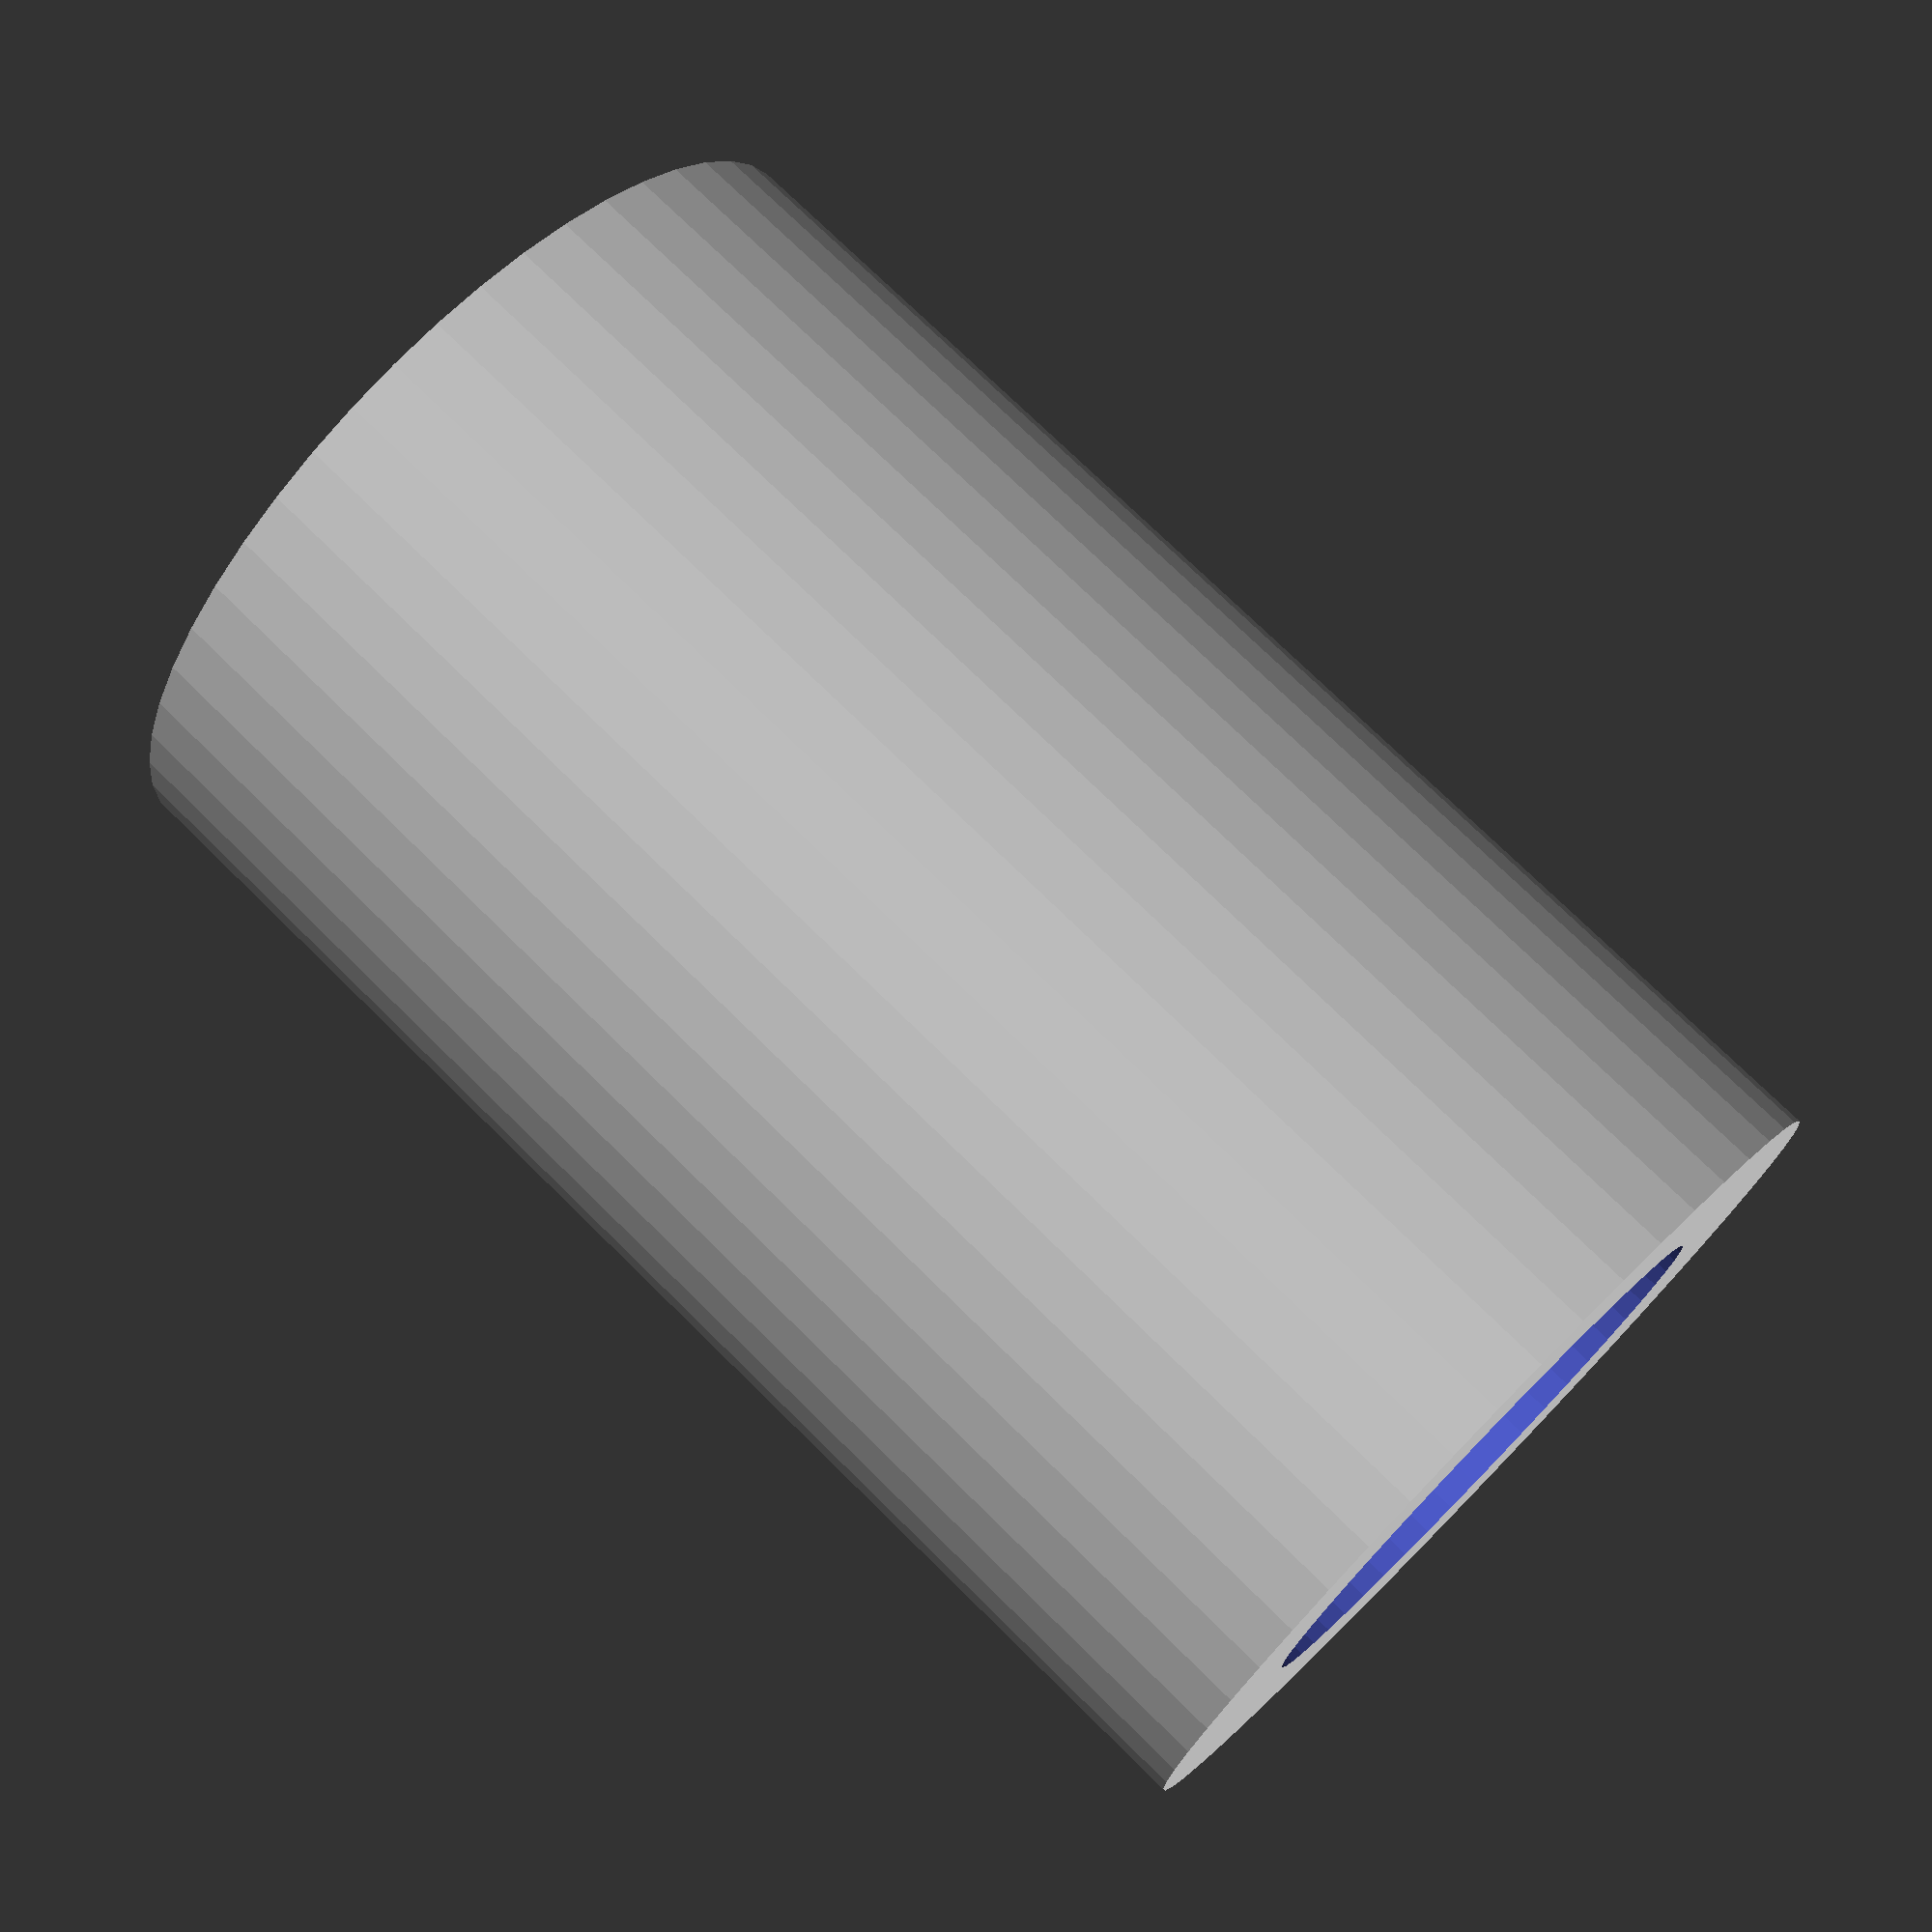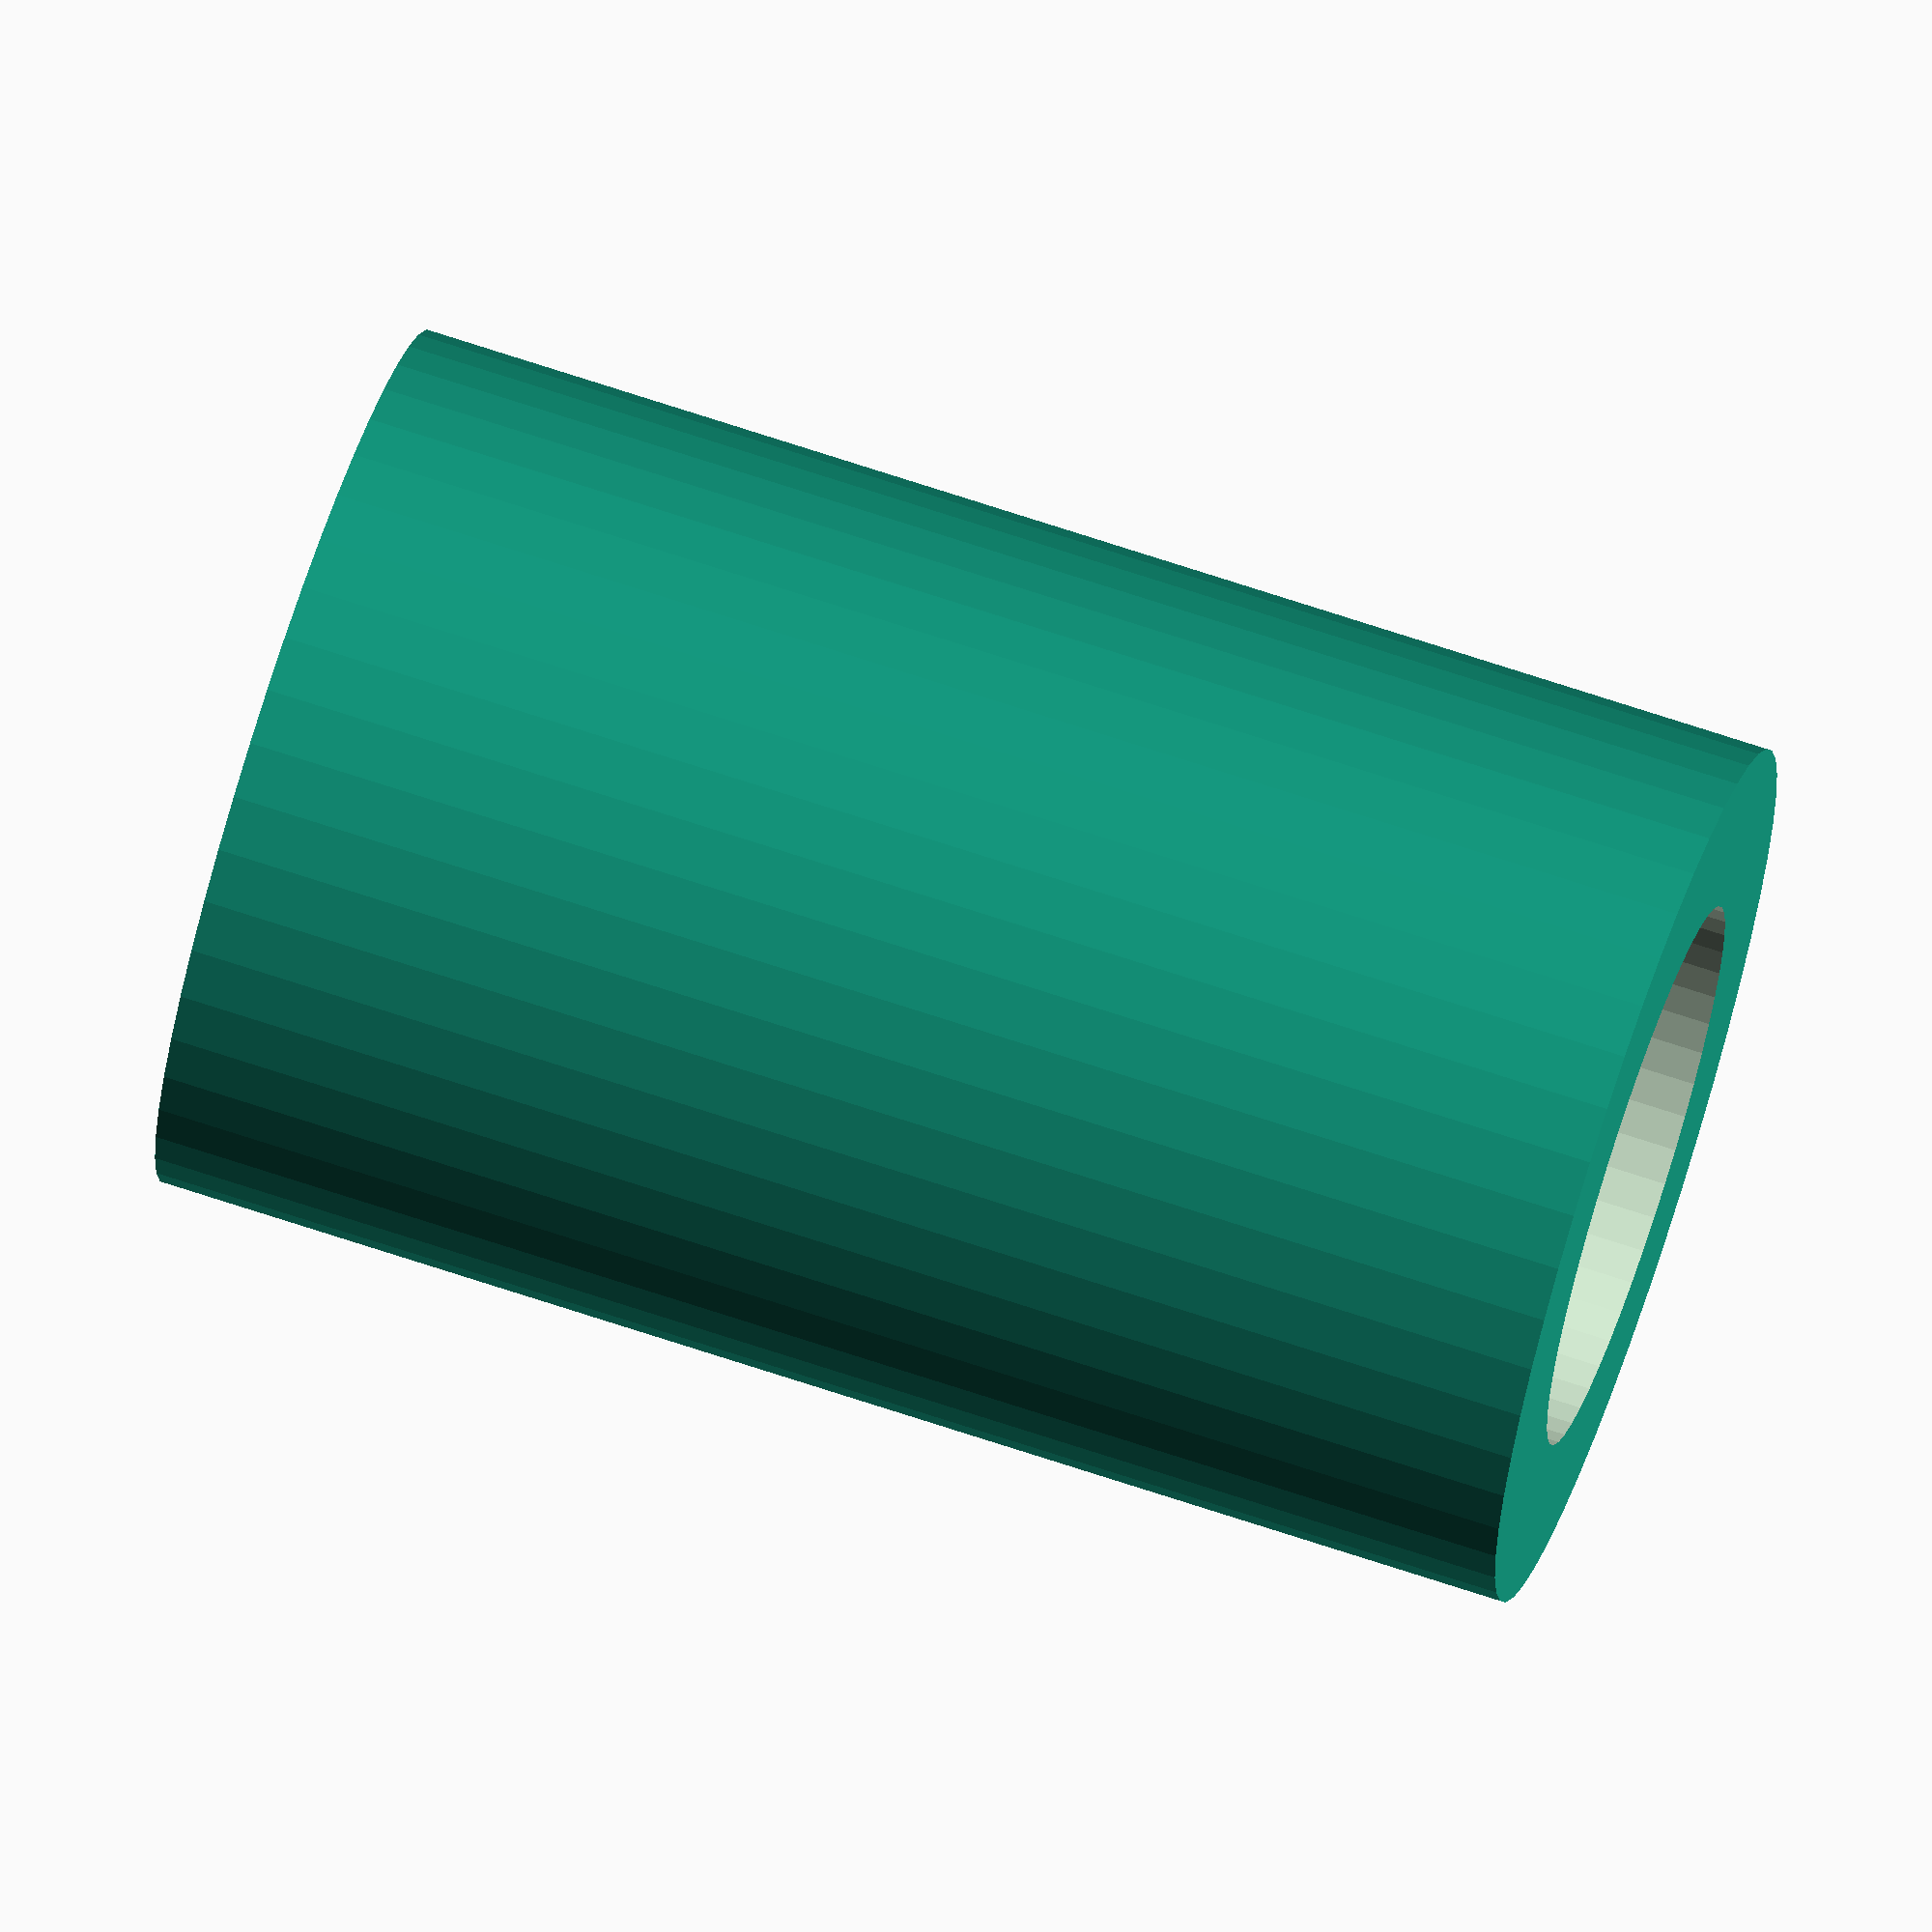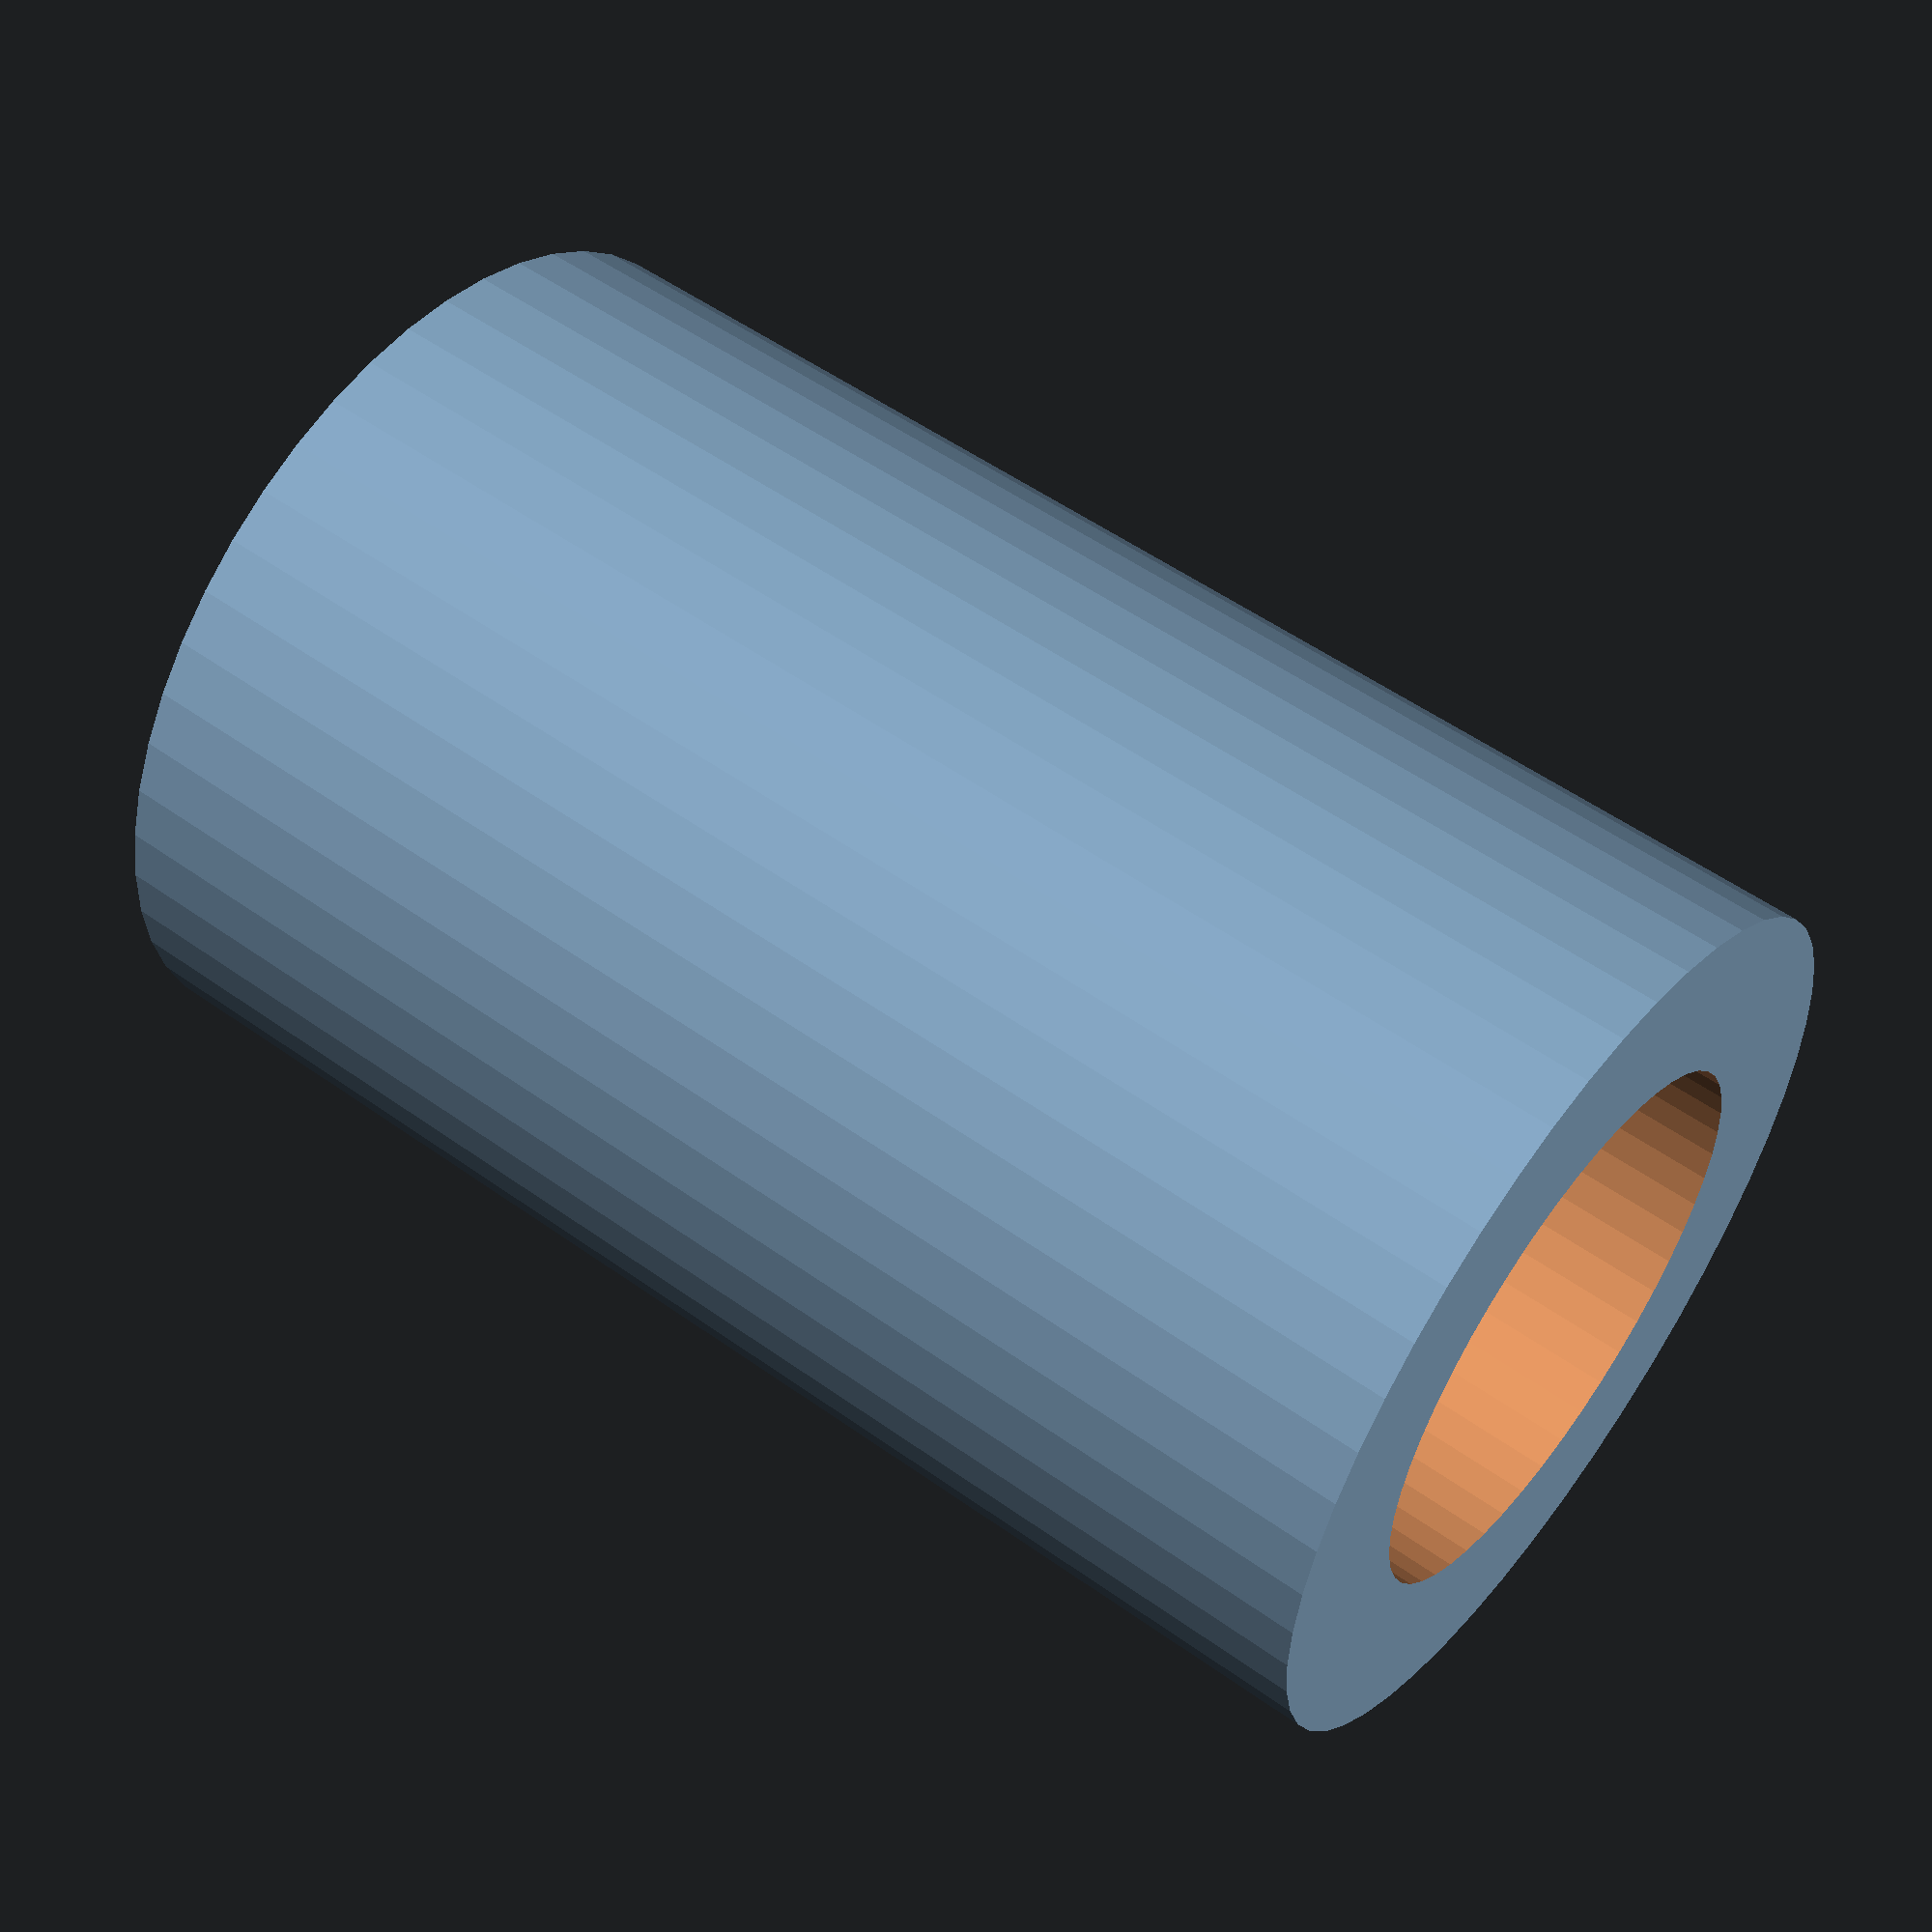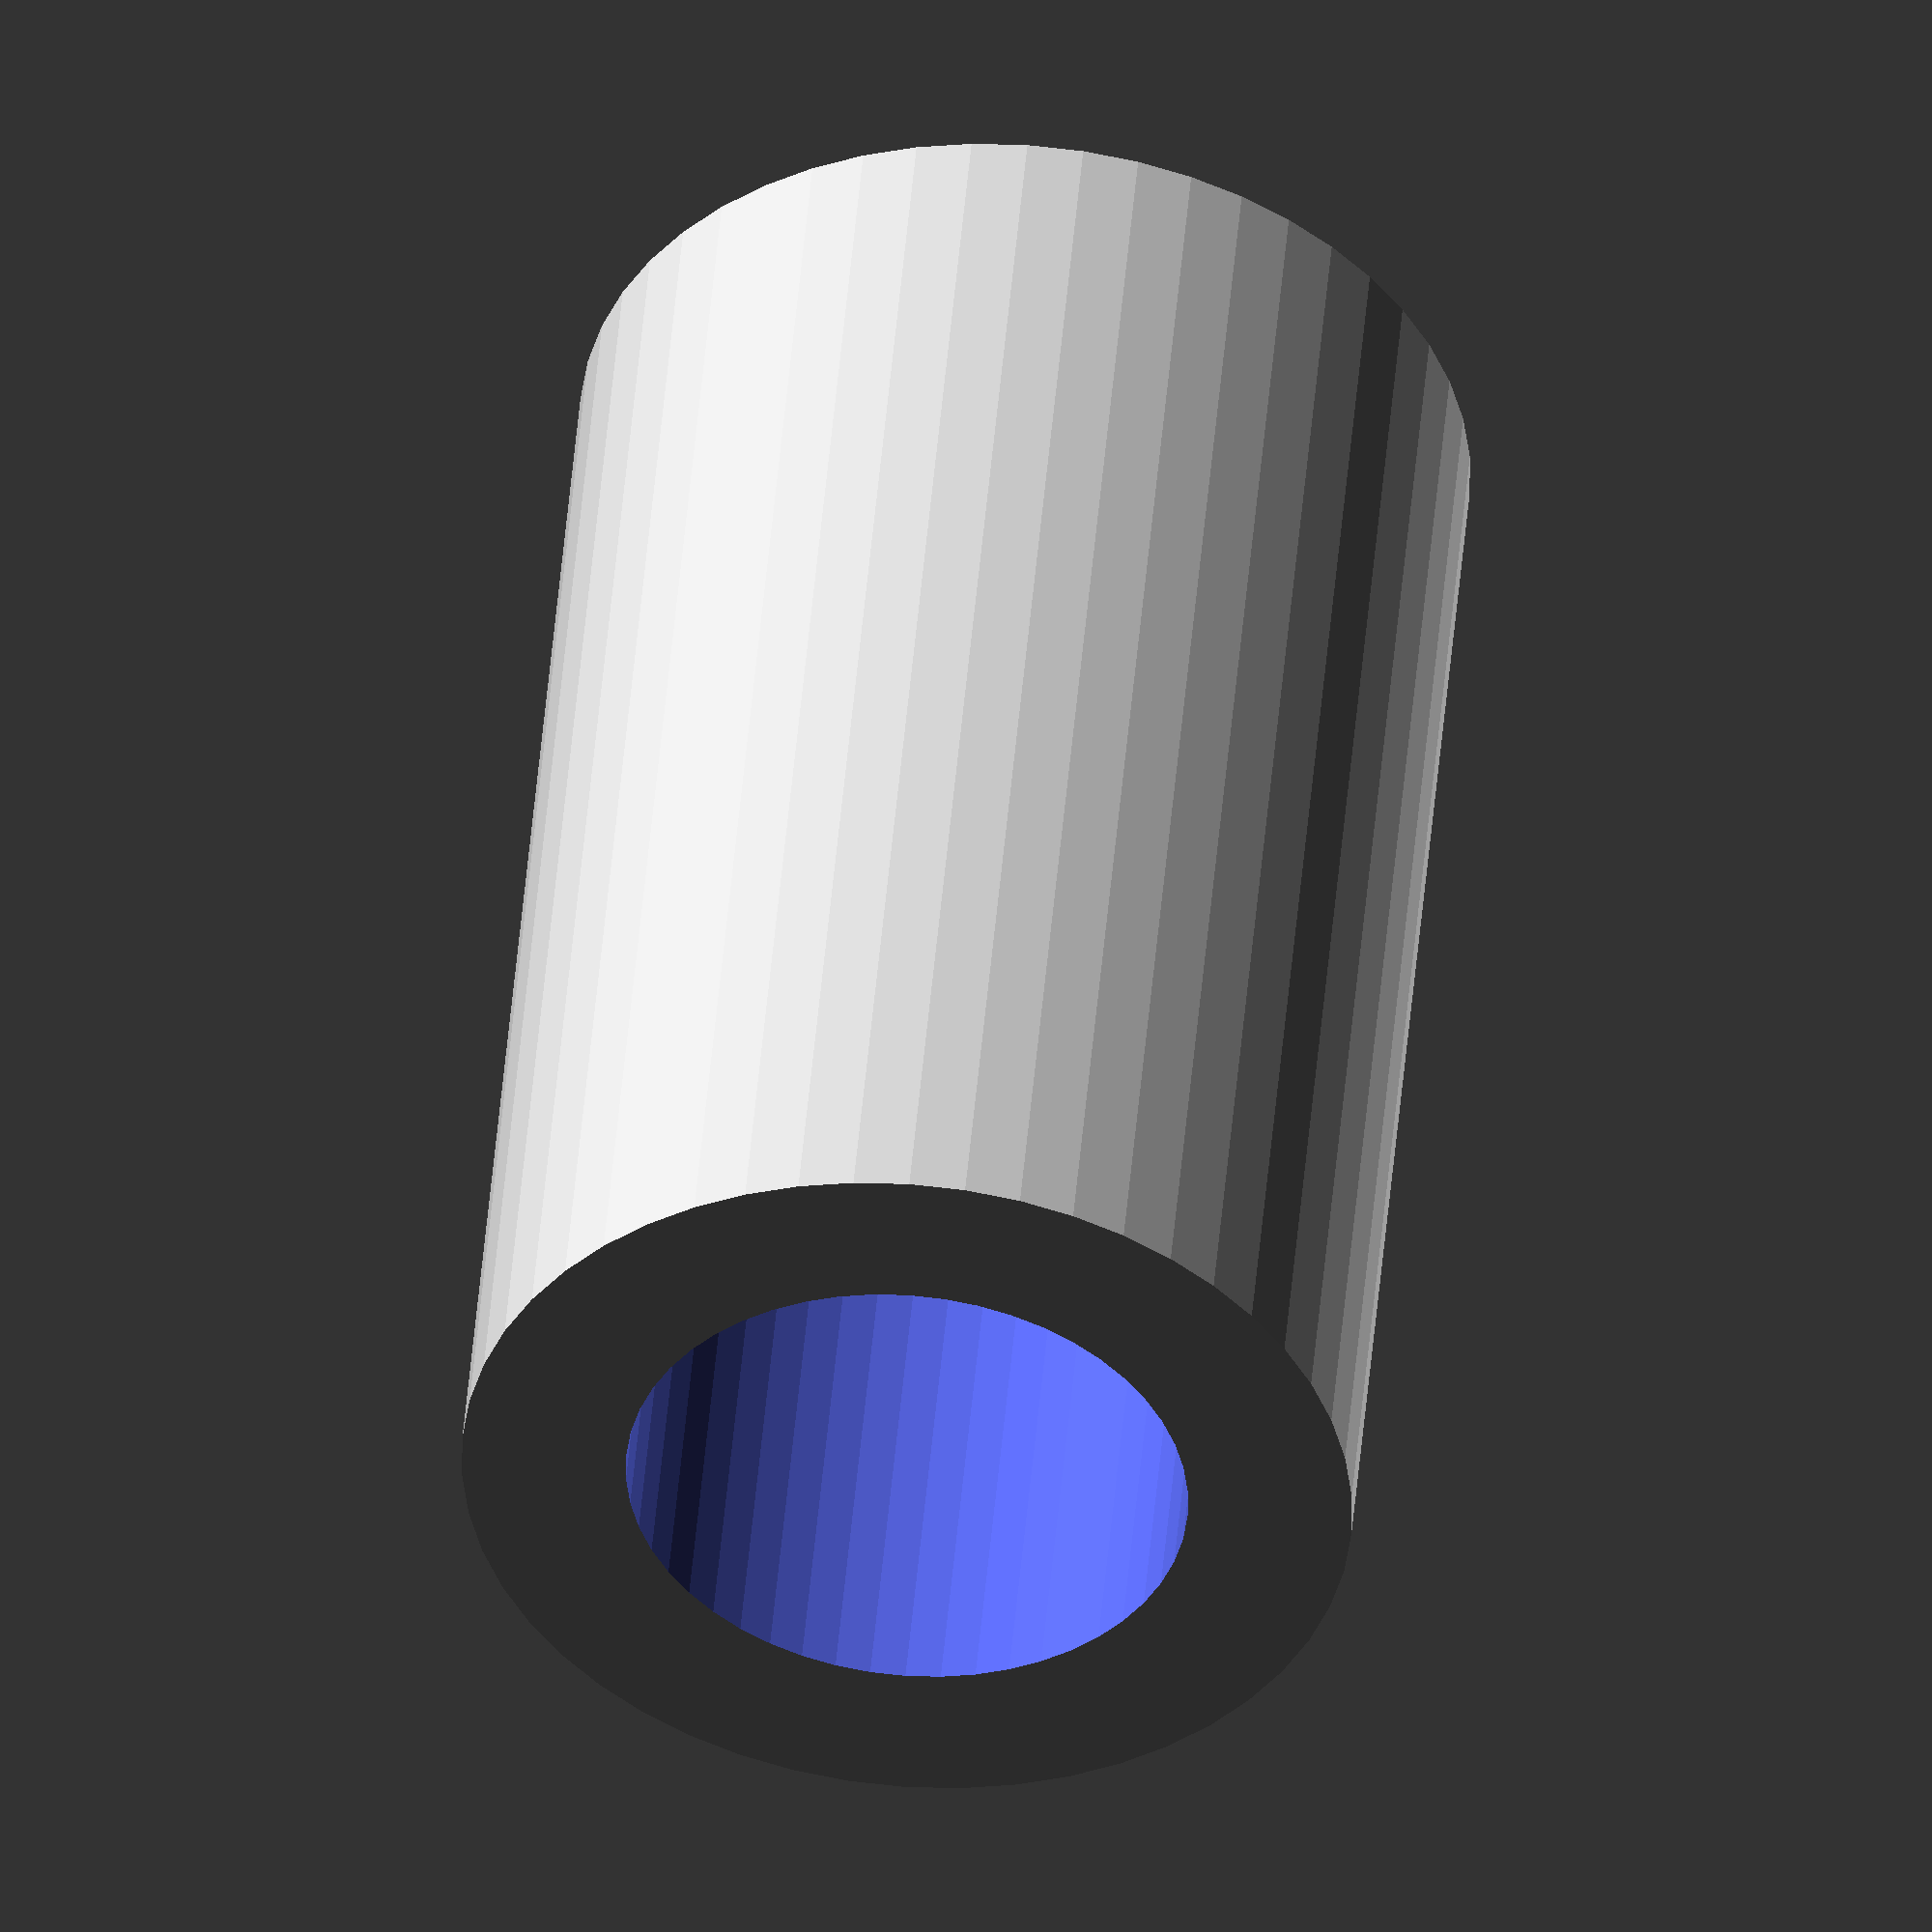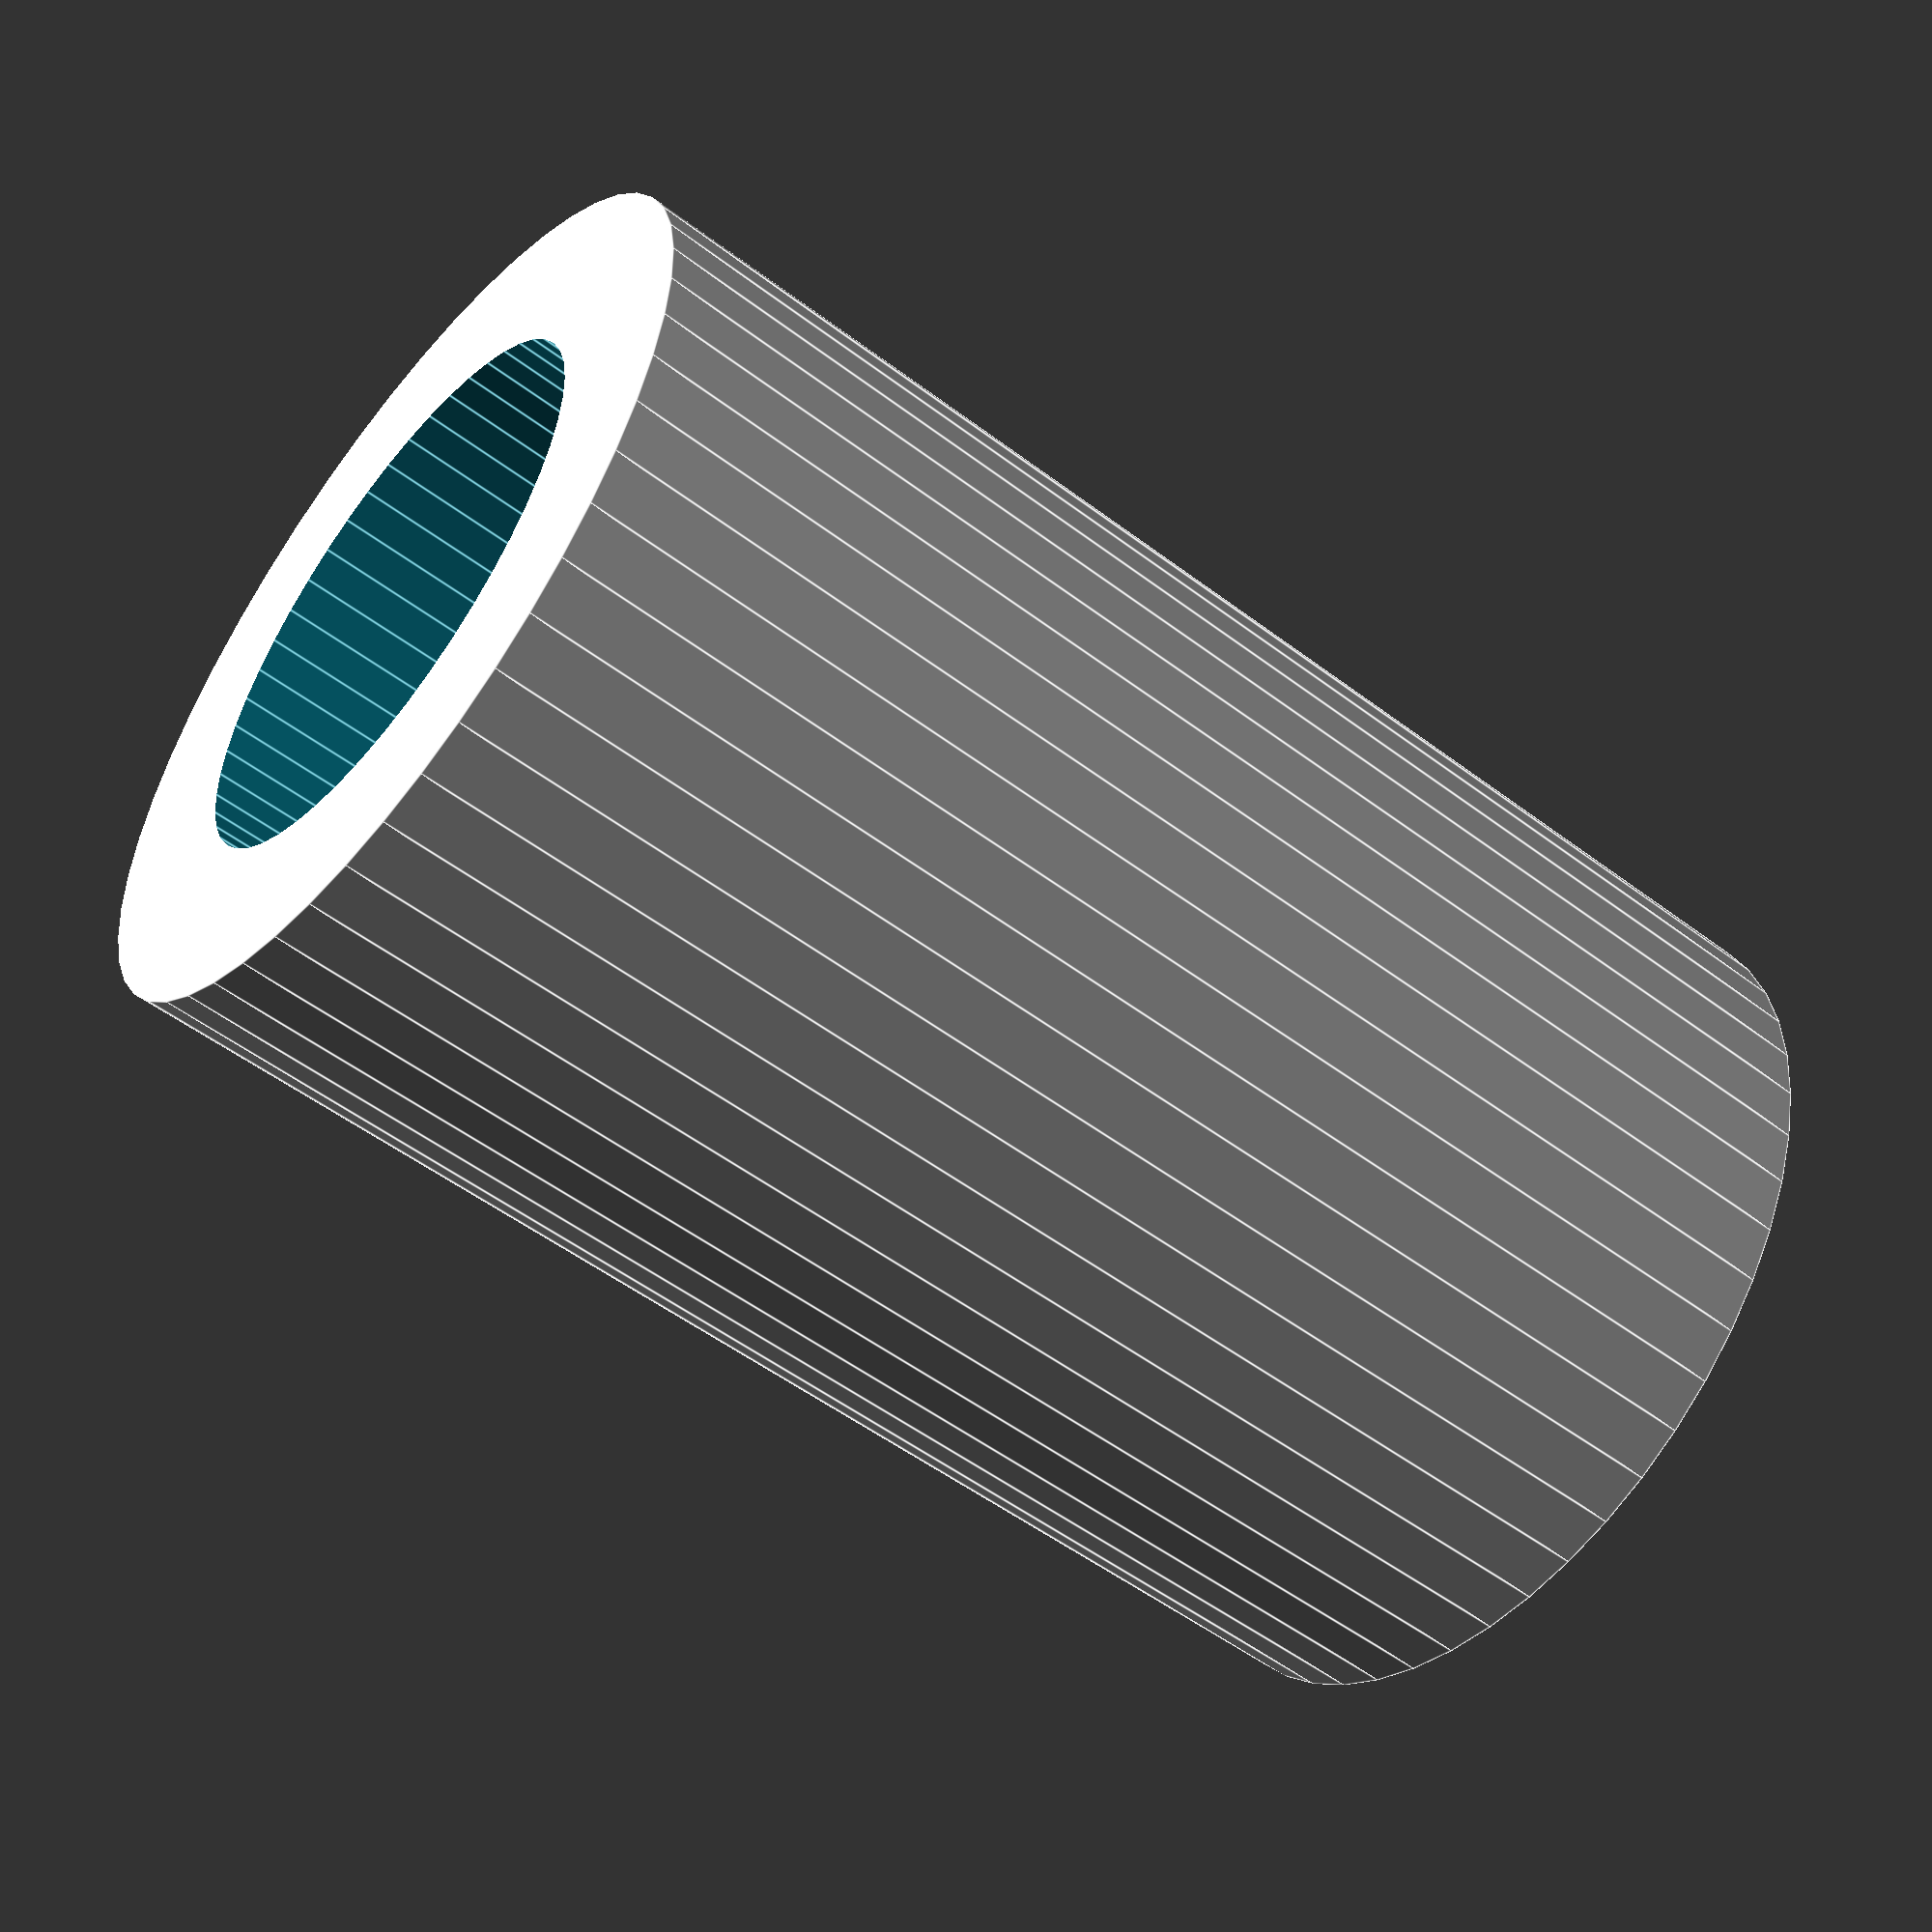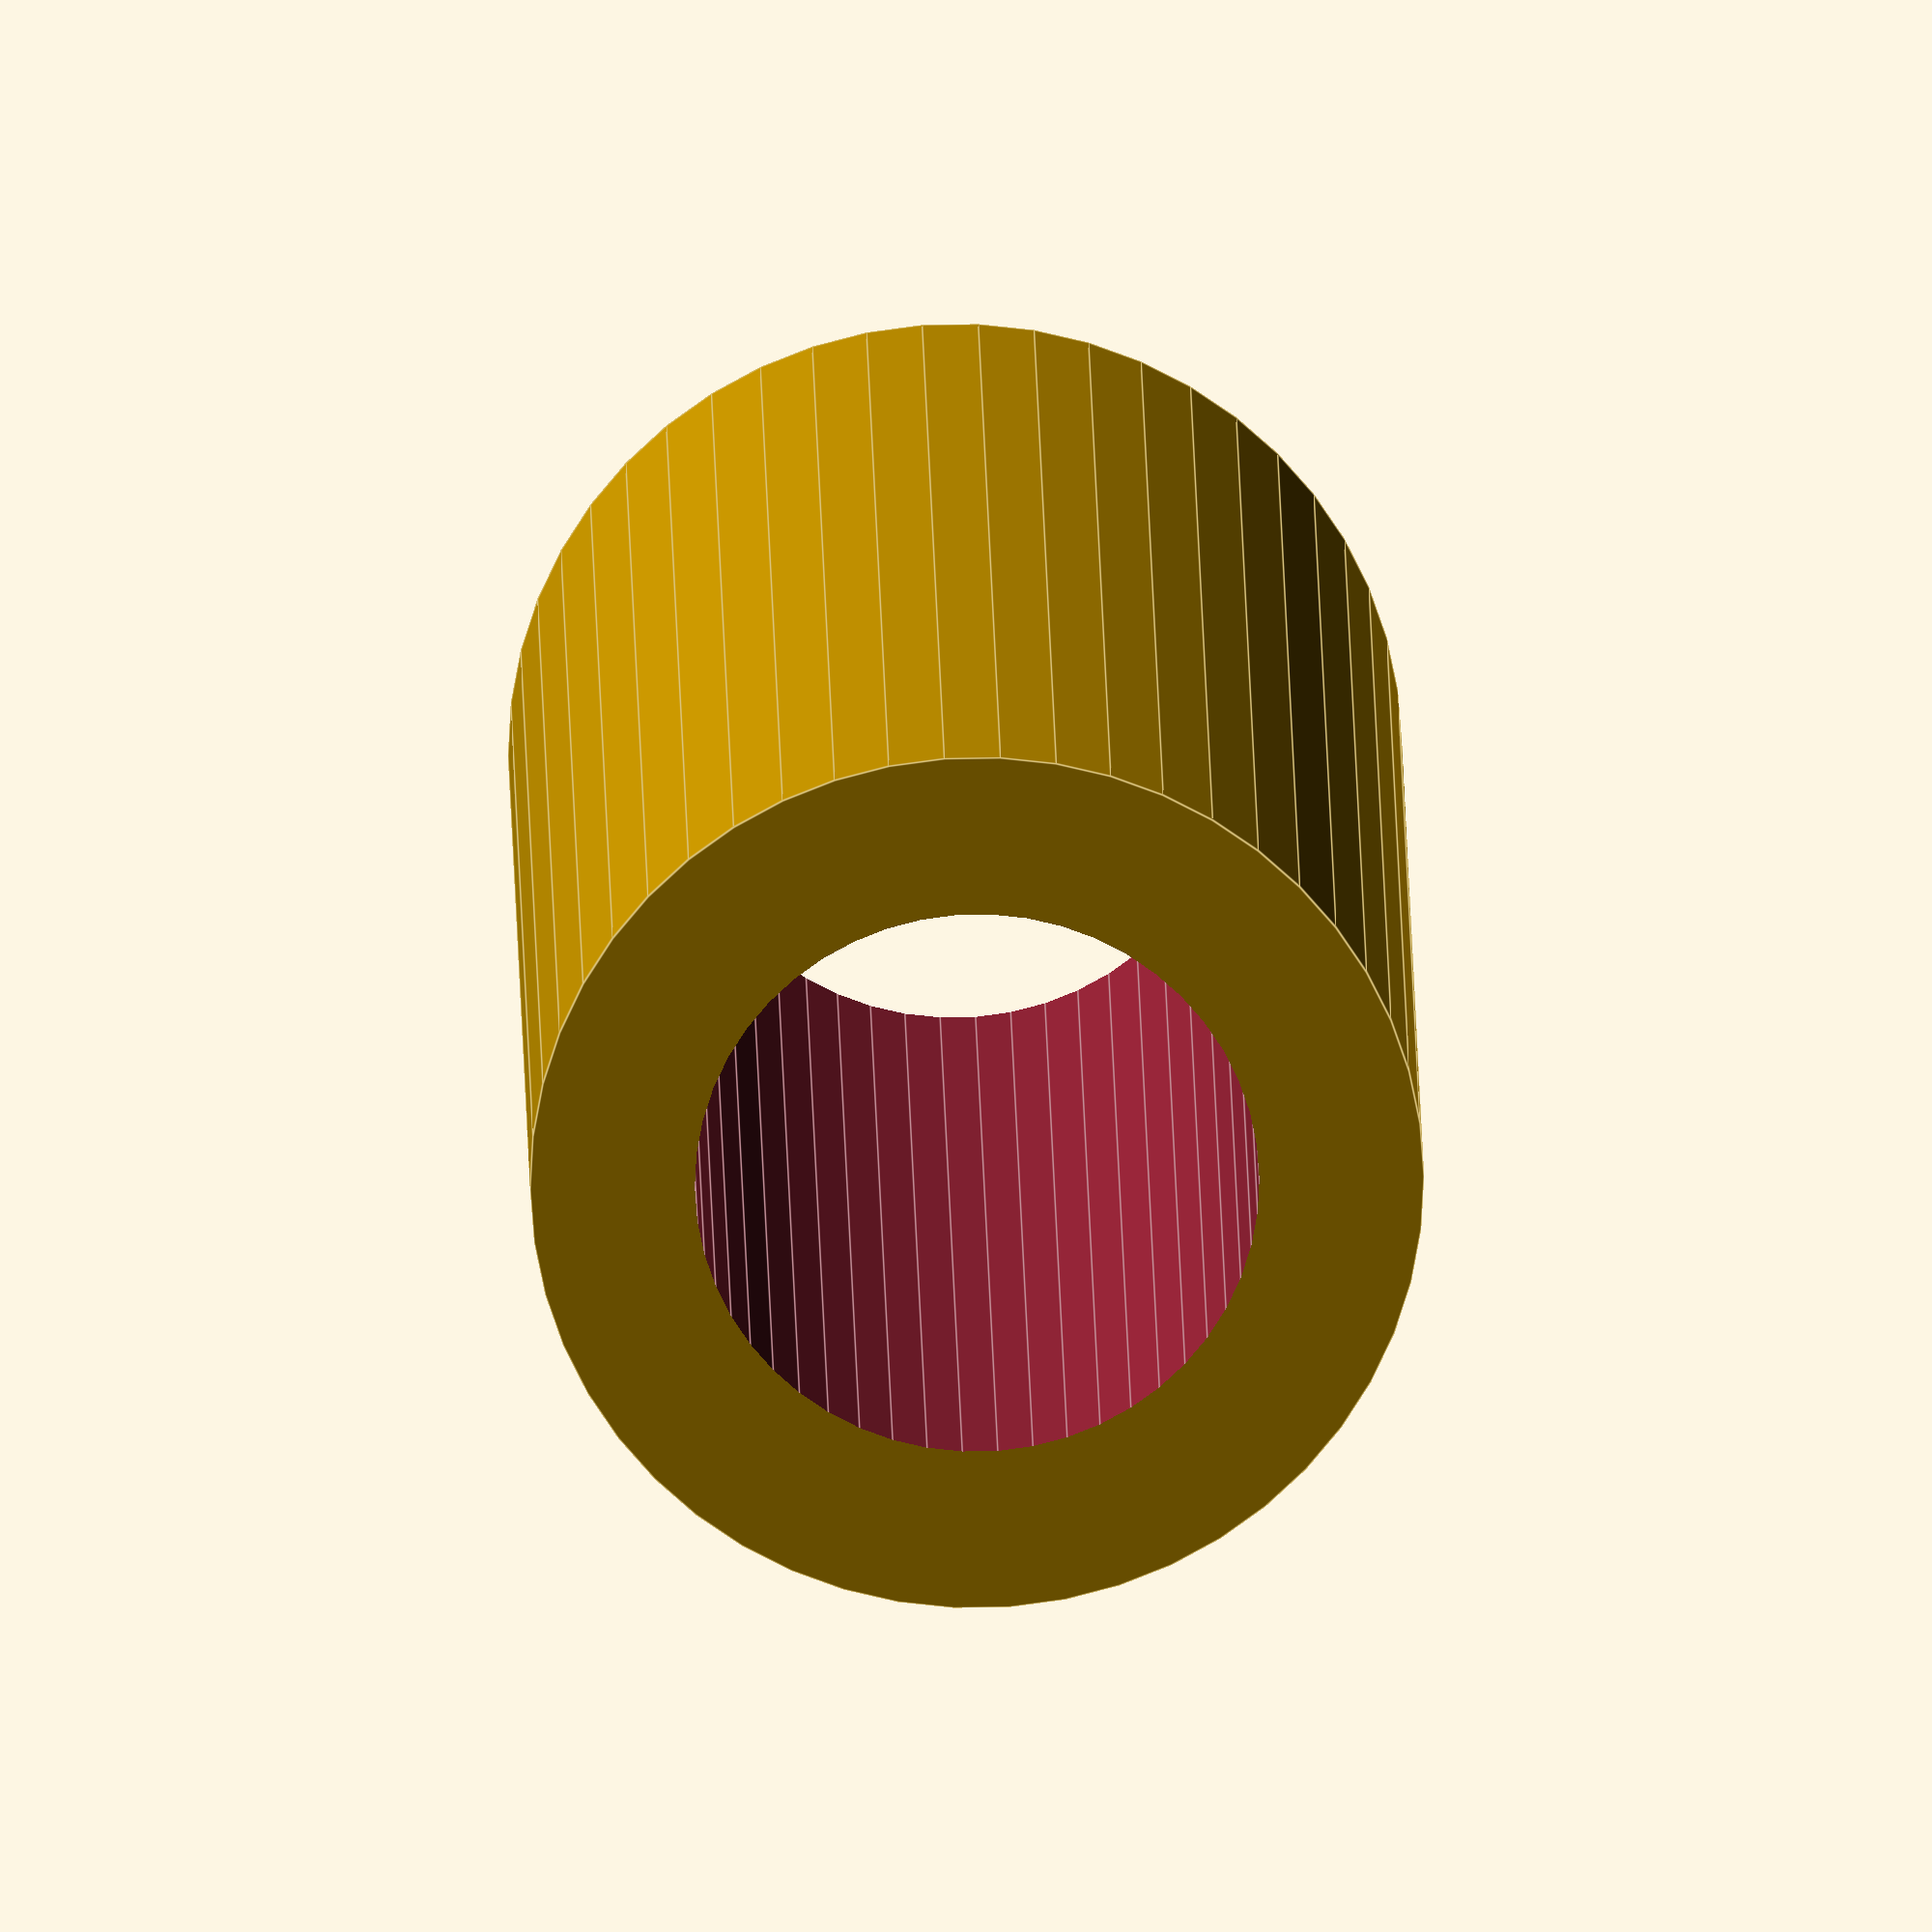
<openscad>
$fn = 50;


difference() {
	union() {
		translate(v = [0, 0, -1.5000000000]) {
			cylinder(h = 3, r = 1.0000000000);
		}
		translate(v = [0, 0, -1.5000000000]) {
			cylinder(h = 9, r = 2.8500000000);
		}
	}
	union() {
		translate(v = [0, 0, -100.0000000000]) {
			cylinder(h = 200, r = 1.8000000000);
		}
	}
}
</openscad>
<views>
elev=105.5 azim=69.5 roll=225.4 proj=p view=solid
elev=289.8 azim=114.2 roll=288.4 proj=o view=solid
elev=126.4 azim=180.5 roll=52.7 proj=p view=solid
elev=132.4 azim=60.9 roll=355.2 proj=o view=wireframe
elev=232.4 azim=357.8 roll=309.2 proj=p view=edges
elev=162.1 azim=202.2 roll=0.9 proj=o view=edges
</views>
